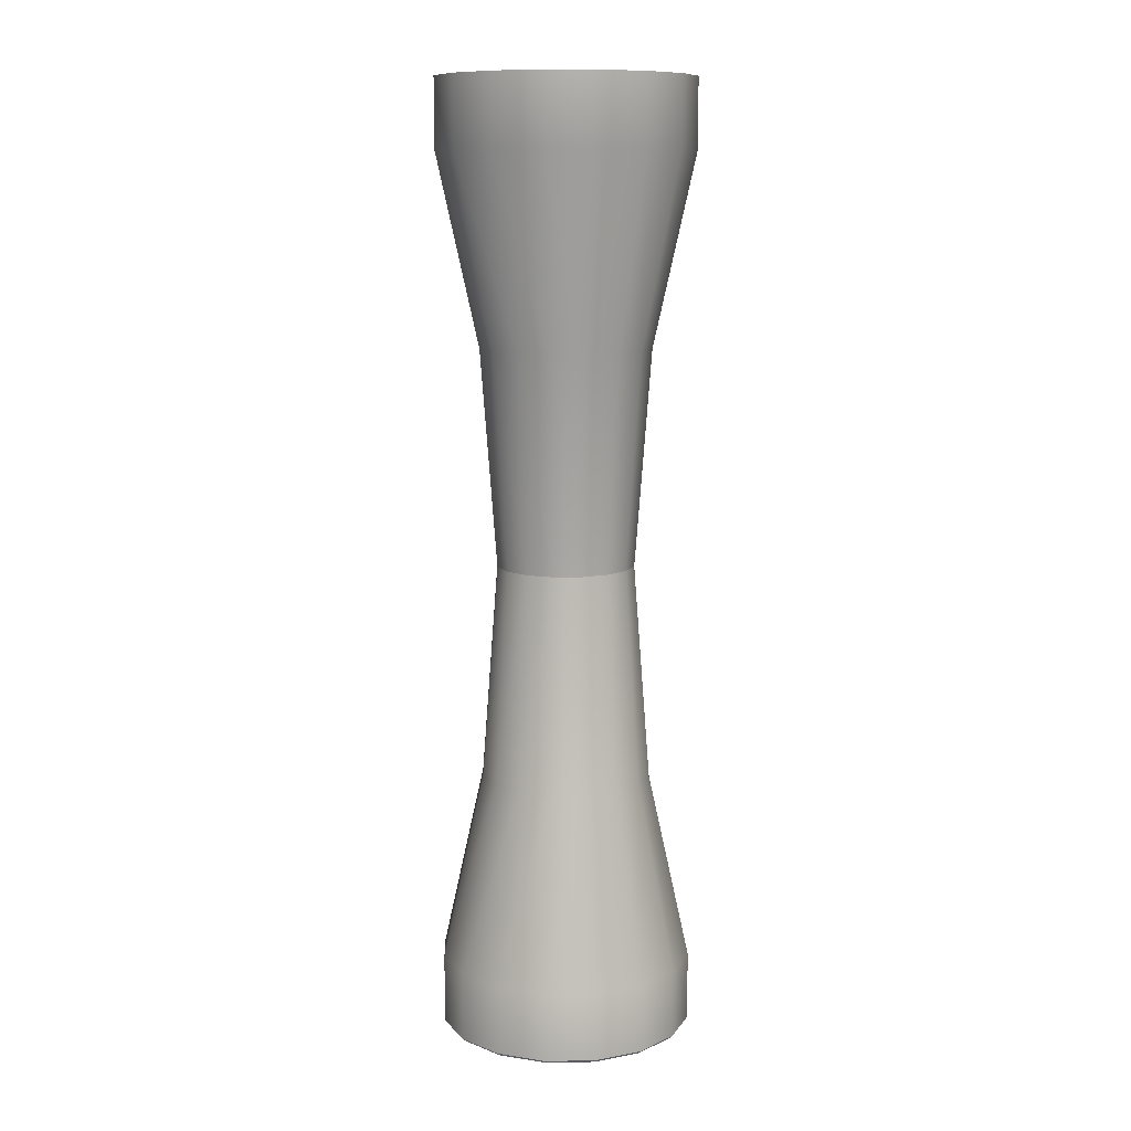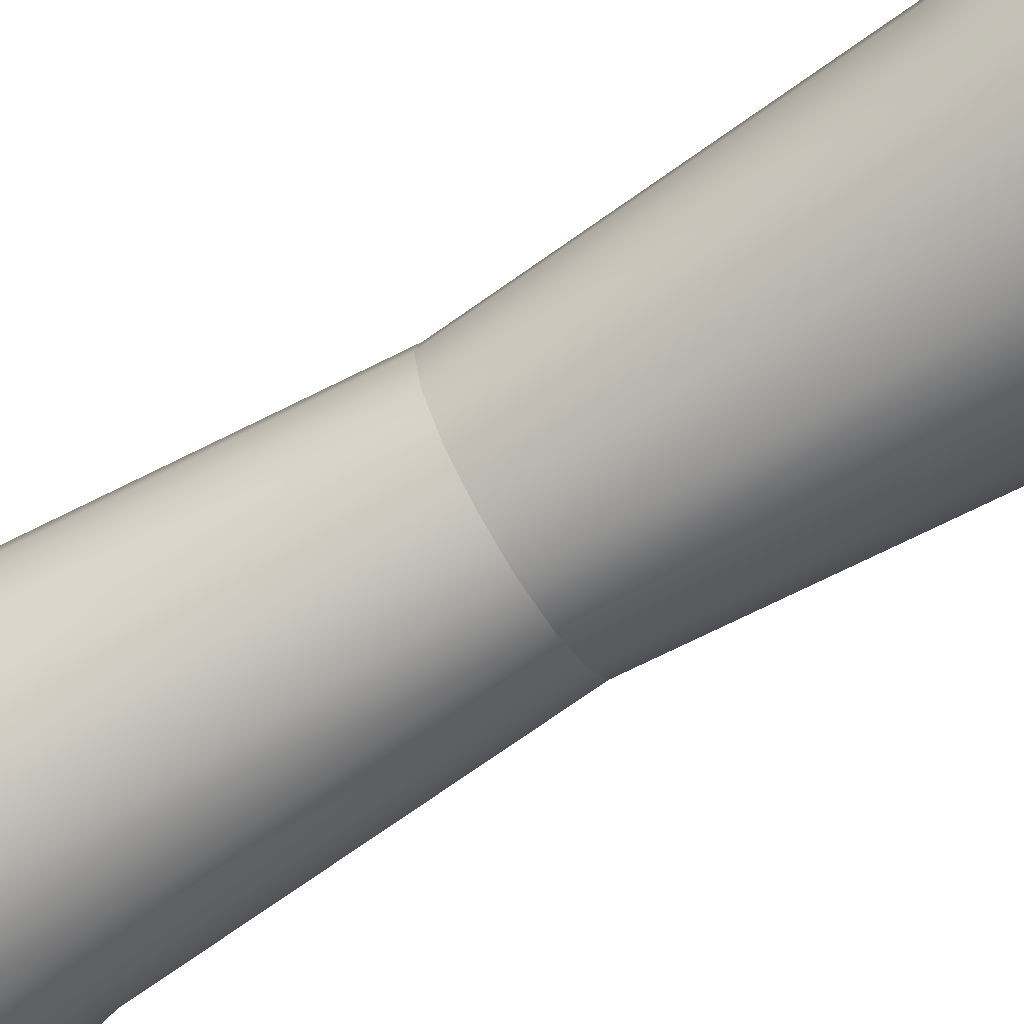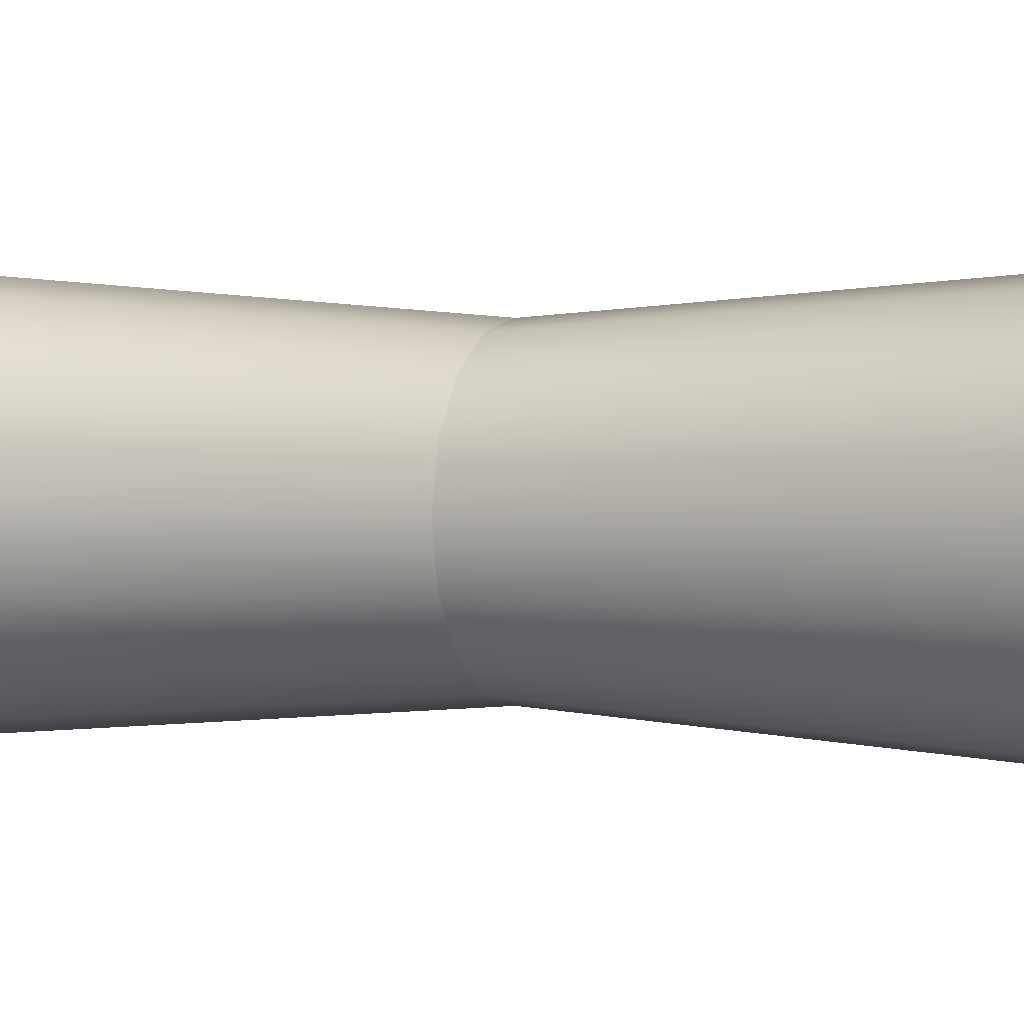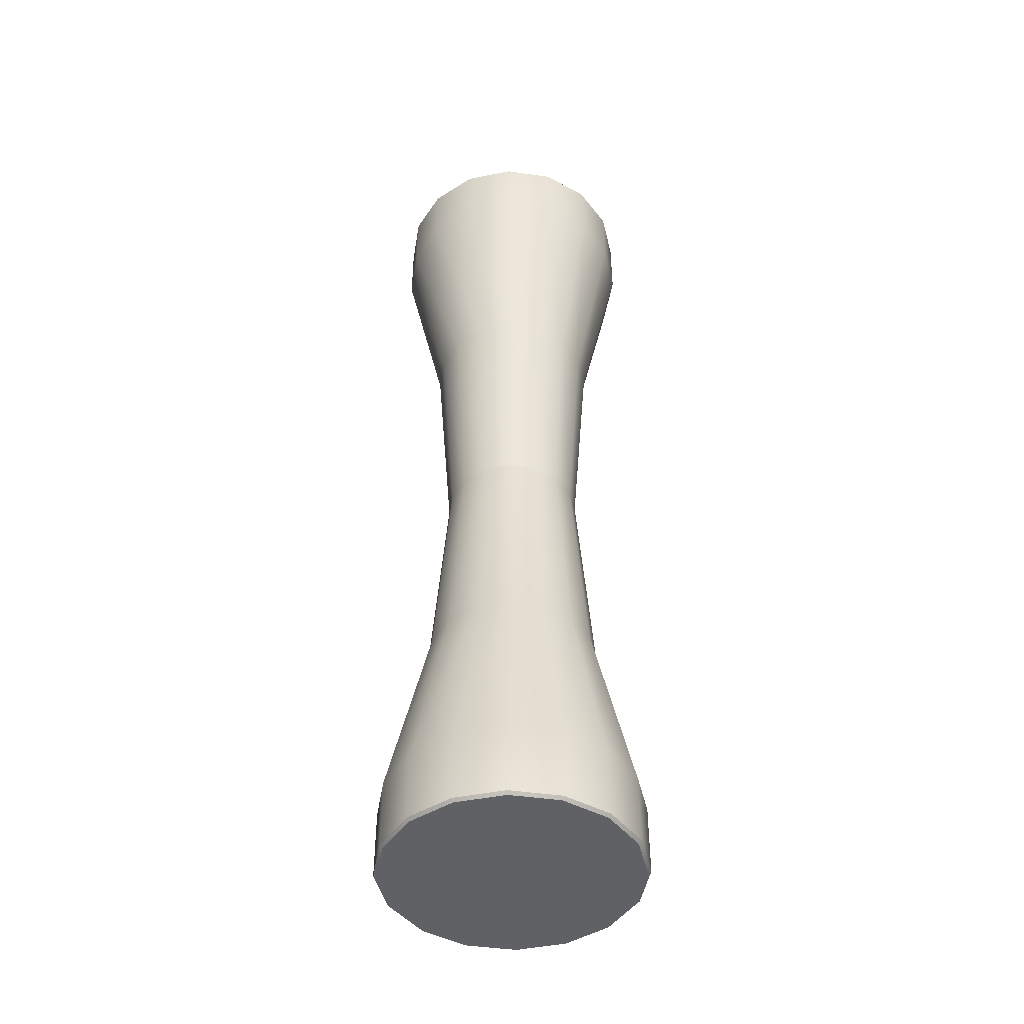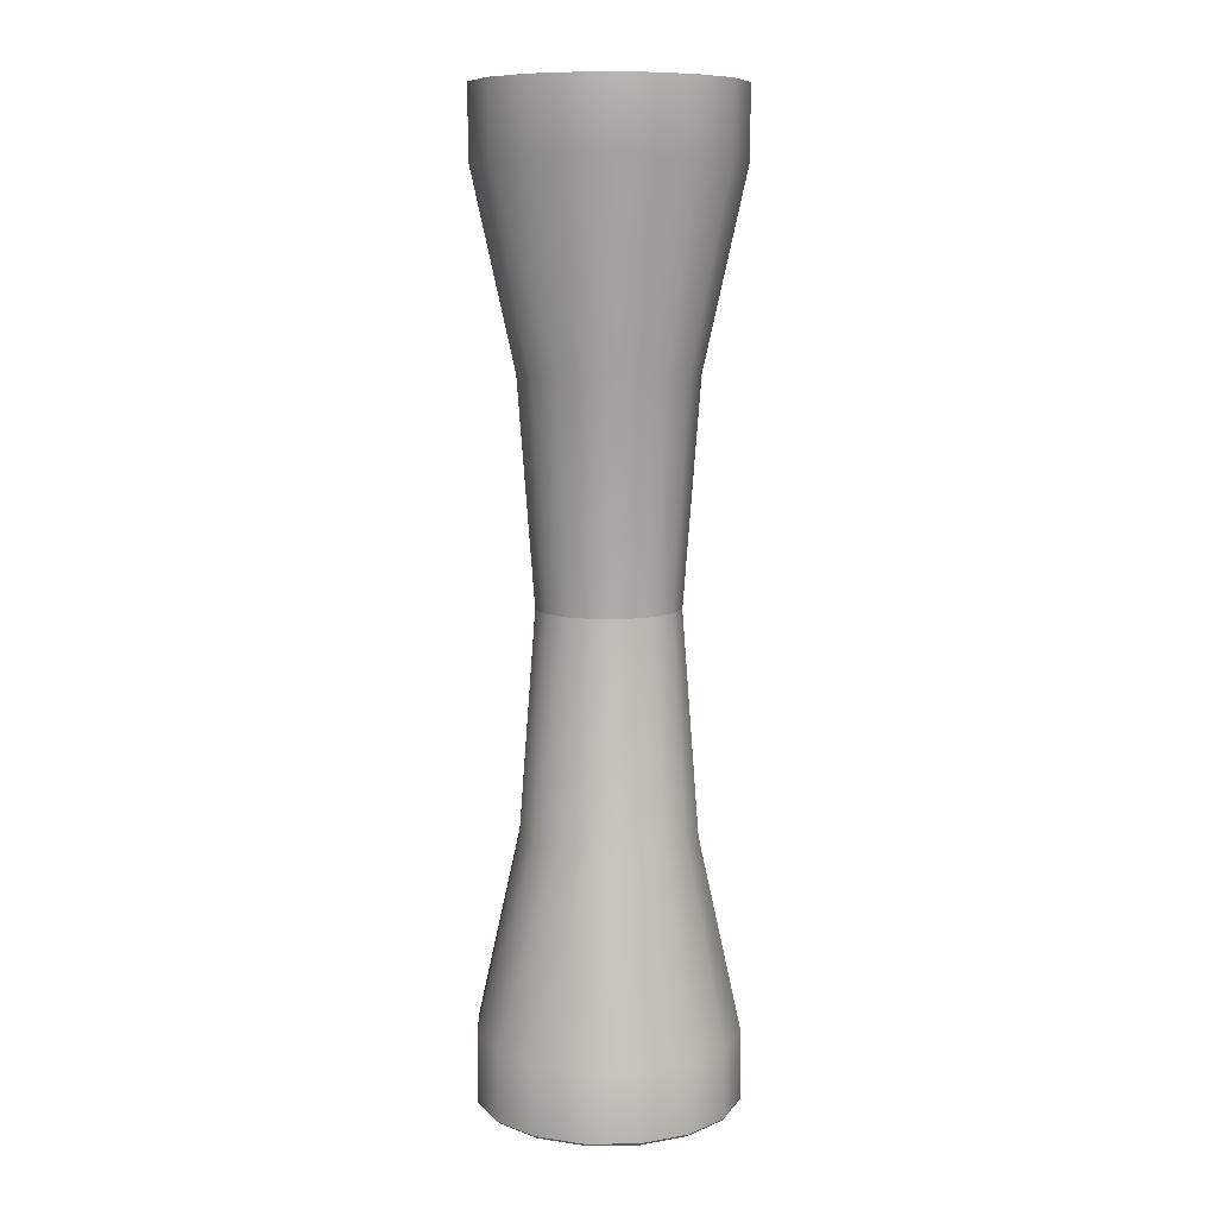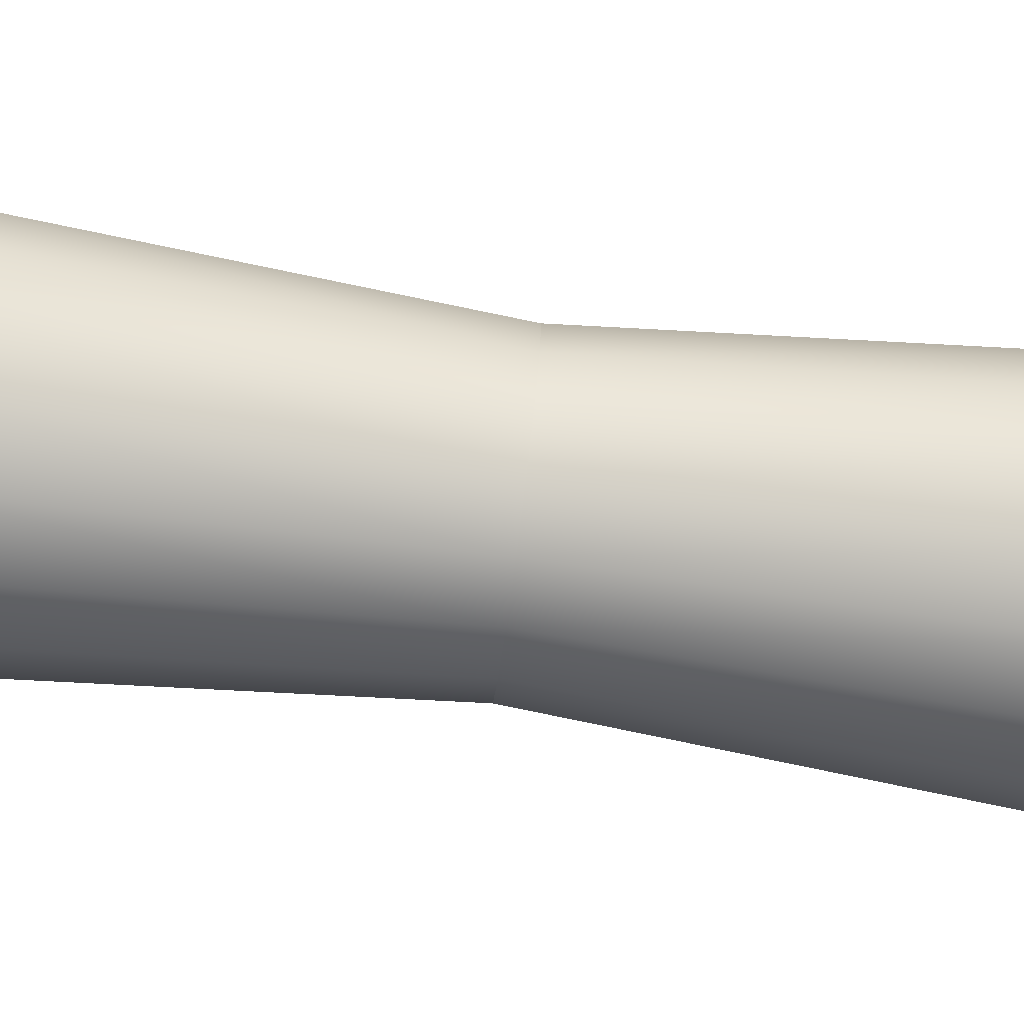
<metadata>
{"format":"obj","ext":"obj","renderer":"f3d","projection":"perspective","resolution":1024,"background":"white","views":[{"elev":10.9,"azim":-170.7,"up":"+Y"},{"elev":-70.8,"azim":121.2,"up":"+Z"},{"elev":1.7,"azim":114.9,"up":"+Z"},{"elev":-45.4,"azim":-65.6,"up":"+Y"},{"elev":9.4,"azim":-125.5,"up":"+Y"},{"elev":-77.3,"azim":82.6,"up":"+Z"}]}
</metadata>
<code>
v -1.228 22.67 2.965
v -2.27 22.67 2.27
v -2.965 22.67 1.228
v -3.21 22.67 -1e-06
v -2.965 22.67 -1.228
v -2.27 22.67 -2.27
v -1.228 22.67 -2.965
v 1e-06 22.67 -3.21
v 1.228 22.67 -2.965
v 2.27 22.67 -2.27
v 2.965 22.67 -1.228
v 3.21 22.67 0
v 2.965 22.67 1.228
v 2.27 22.67 2.27
v 1.228 22.67 2.965
v -1e-06 22.67 3.21
v -1.519 32.68 3.667
v -2.807 32.68 2.807
v -3.667 32.68 1.519
v -3.969 32.68 -1e-06
v -3.667 32.68 -1.519
v -2.807 32.68 -2.807
v -1.519 32.68 -3.667
v 2e-06 32.68 -3.969
v 1.519 32.68 -3.667
v 2.807 32.68 -2.807
v 3.667 32.68 -1.519
v 3.969 32.68 0
v 3.667 32.68 1.519
v 2.807 32.68 2.807
v 1.519 32.68 3.667
v -1e-06 32.68 3.969
v -2.26 41.42 5.456
v -4.176 41.42 4.176
v -5.456 41.42 2.26
v -5.906 41.42 -3e-06
v -5.456 41.42 -2.26
v -4.176 41.42 -4.176
v -2.26 41.42 -5.456
v 3e-06 41.42 -5.906
v 2.26 41.42 -5.456
v 4.176 41.42 -4.176
v 5.456 41.42 -2.26
v 5.906 41.42 -0
v 5.456 41.42 2.26
v 4.176 41.42 4.176
v 2.26 41.42 5.456
v -1e-06 41.42 5.906
v 5.1 44.61 -2.113
v 3.904 44.61 -3.904
v 2.113 44.61 -5.1
v 3e-06 44.61 -5.521
v -2.113 44.61 -5.1
v -3.904 44.61 -3.904
v -5.1 44.61 -2.113
v -5.521 44.61 -0
v -5.1 44.61 2.113
v -3.904 44.61 3.904
v -2.113 44.61 5.1
v -1e-06 44.61 5.521
v 2.113 44.61 5.1
v 3.904 44.61 3.904
v 5.1 44.61 2.113
v 5.521 44.61 1e-06
v -1.031 22.67 2.489
v -1.905 22.67 1.905
v -2.489 22.67 1.031
v -2.694 22.67 -1e-06
v -2.489 22.67 -1.031
v -1.905 22.67 -1.905
v -1.031 22.67 -2.489
v 1e-06 22.67 -2.694
v 1.031 22.67 -2.489
v 1.905 22.67 -1.905
v 2.489 22.67 -1.031
v 2.694 22.67 0
v 2.489 22.67 1.031
v 1.905 22.67 1.905
v 1.031 22.67 2.489
v -1e-06 22.67 2.694
v -1.323 32.75 3.194
v -2.445 32.75 2.445
v -3.194 32.75 1.323
v -3.458 32.75 -1e-06
v -3.194 32.75 -1.323
v -2.445 32.75 -2.445
v -1.323 32.75 -3.194
v 1e-06 32.75 -3.458
v 1.323 32.75 -3.194
v 2.445 32.75 -2.445
v 3.194 32.75 -1.323
v 3.458 32.75 -0
v 3.194 32.75 1.323
v 2.445 32.75 2.445
v 1.323 32.75 3.194
v -1e-06 32.75 3.458
v 5.456 44.61 -2.26
v 4.176 44.61 -4.176
v 2.26 44.61 -5.456
v 3e-06 44.61 -5.906
v -2.26 44.61 -5.456
v -4.176 44.61 -4.176
v -5.456 44.61 -2.26
v -5.906 44.61 -2e-06
v -5.456 44.61 2.26
v -4.176 44.61 4.176
v -2.26 44.61 5.456
v -1e-06 44.61 5.906
v 2.26 44.61 5.456
v 4.176 44.61 4.176
v 5.456 44.61 2.26
v 5.906 44.61 -0
v -0 0.6085 0
v -1.519 12.67 3.667
v -2.807 12.67 2.807
v -3.667 12.67 1.519
v -3.969 12.67 -1e-06
v -3.667 12.67 -1.519
v -2.807 12.67 -2.807
v -1.519 12.67 -3.667
v 2e-06 12.67 -3.969
v 1.519 12.67 -3.667
v 2.807 12.67 -2.807
v 3.667 12.67 -1.519
v 3.969 12.67 0
v 3.667 12.67 1.519
v 2.807 12.67 2.807
v 1.519 12.67 3.667
v -1e-06 12.67 3.969
v -2.26 3.924 5.456
v -4.176 3.924 4.176
v -5.456 3.924 2.26
v -5.906 3.924 -3e-06
v -5.456 3.924 -2.26
v -4.176 3.924 -4.176
v -2.26 3.924 -5.456
v 3e-06 3.924 -5.906
v 2.26 3.924 -5.456
v 4.176 3.924 -4.176
v 5.456 3.924 -2.26
v 5.906 3.924 -0
v 5.456 3.924 2.26
v 4.176 3.924 4.176
v 2.26 3.924 5.456
v -1e-06 3.924 5.906
v 5.1 0.9519 -2.113
v 3.904 0.9519 -3.904
v 3.812 1.456 -3.812
v 4.981 1.456 -2.063
v 2.113 0.9519 -5.1
v 2.063 1.456 -4.981
v 2e-06 0.9519 -5.521
v 3e-06 1.456 -5.392
v -2.113 0.9519 -5.1
v -2.063 1.456 -4.981
v -3.904 0.9519 -3.904
v -3.812 1.456 -3.812
v -5.1 0.9519 -2.113
v -4.981 1.456 -2.063
v -5.521 0.9519 -1e-06
v -5.392 1.456 -2e-06
v -5.1 0.9519 2.113
v -4.981 1.456 2.063
v -3.904 0.9519 3.904
v -3.812 1.456 3.812
v -2.113 0.9519 5.1
v -2.063 1.456 4.981
v -1e-06 0.9519 5.521
v -0 1.456 5.392
v 2.113 0.9519 5.1
v 2.063 1.456 4.981
v 3.904 0.9519 3.904
v 3.812 1.456 3.812
v 5.1 0.9519 2.113
v 4.981 1.456 2.063
v 5.521 0.9519 -0
v 5.392 1.456 -1e-06
v -0 1.124 -0
v -1.323 12.6 3.194
v -2.445 12.6 2.445
v -3.194 12.6 1.323
v -3.458 12.6 -1e-06
v -3.194 12.6 -1.323
v -2.445 12.6 -2.445
v -1.323 12.6 -3.194
v 1e-06 12.6 -3.458
v 1.323 12.6 -3.194
v 2.445 12.6 -2.445
v 3.194 12.6 -1.323
v 3.458 12.6 -0
v 3.194 12.6 1.323
v 2.445 12.6 2.445
v 1.323 12.6 3.194
v -1e-06 12.6 3.458
v 5.456 0.7422 -2.26
v 5.33 0.6085 -2.208
v 4.176 0.7422 -4.176
v 4.079 0.6085 -4.079
v 2.26 0.7422 -5.456
v 2.208 0.6085 -5.33
v 3e-06 0.7422 -5.906
v 2e-06 0.6085 -5.769
v -2.26 0.7422 -5.456
v -2.208 0.6085 -5.33
v -4.176 0.7422 -4.176
v -4.079 0.6085 -4.079
v -5.456 0.7422 -2.26
v -5.33 0.6085 -2.208
v -5.906 0.7422 -2e-06
v -5.769 0.6085 -2e-06
v -5.456 0.7422 2.26
v -5.33 0.6085 2.208
v -4.176 0.7422 4.176
v -4.079 0.6085 4.079
v -2.26 0.7422 5.456
v -2.208 0.6085 5.33
v -1e-06 0.7422 5.906
v -1e-06 0.6085 5.769
v 2.26 0.7422 5.456
v 2.208 0.6085 5.33
v 4.176 0.7422 4.176
v 4.079 0.6085 4.079
v 5.456 0.7422 2.26
v 5.33 0.6085 2.208
v 5.906 0.7422 -0
v 5.769 0.6085 -0
f 49 50 90 91
f 50 51 89 90
f 51 52 88 89
f 52 53 87 88
f 53 54 86 87
f 54 55 85 86
f 55 56 84 85
f 56 57 83 84
f 57 58 82 83
f 58 59 81 82
f 59 60 96 81
f 60 61 95 96
f 61 62 94 95
f 62 63 93 94
f 63 64 92 93
f 64 49 91 92
f 82 81 65 66
f 83 82 66 67
f 84 83 67 68
f 85 84 68 69
f 86 85 69 70
f 87 86 70 71
f 88 87 71 72
f 89 88 72 73
f 90 89 73 74
f 91 90 74 75
f 92 91 75 76
f 93 92 76 77
f 94 93 77 78
f 95 94 78 79
f 96 95 79 80
f 81 96 80 65
f 18 2 1 17
f 19 3 2 18
f 20 4 3 19
f 21 5 4 20
f 22 6 5 21
f 23 7 6 22
f 24 8 7 23
f 25 9 8 24
f 26 10 9 25
f 27 11 10 26
f 28 12 11 27
f 29 13 12 28
f 30 14 13 29
f 31 15 14 30
f 32 16 15 31
f 17 1 16 32
f 34 18 17 33
f 35 19 18 34
f 36 20 19 35
f 37 21 20 36
f 38 22 21 37
f 39 23 22 38
f 40 24 23 39
f 41 25 24 40
f 42 26 25 41
f 43 27 26 42
f 44 28 27 43
f 45 29 28 44
f 46 30 29 45
f 47 31 30 46
f 48 32 31 47
f 33 17 32 48
f 97 43 42 98
f 98 42 41 99
f 99 41 40 100
f 100 40 39 101
f 101 39 38 102
f 102 38 37 103
f 103 37 36 104
f 104 36 35 105
f 105 35 34 106
f 106 34 33 107
f 107 33 48 108
f 108 48 47 109
f 109 47 46 110
f 110 46 45 111
f 111 45 44 112
f 112 44 43 97
f 146 149 148 147
f 147 148 151 150
f 150 151 153 152
f 152 153 155 154
f 154 155 157 156
f 156 157 159 158
f 158 159 161 160
f 160 161 163 162
f 162 163 165 164
f 164 165 167 166
f 166 167 169 168
f 168 169 171 170
f 170 171 173 172
f 172 173 175 174
f 174 175 177 176
f 176 177 149 146
f 147 178 146
f 150 178 147
f 152 178 150
f 154 178 152
f 156 178 154
f 158 178 156
f 160 178 158
f 162 178 160
f 164 178 162
f 166 178 164
f 168 178 166
f 170 178 168
f 172 178 170
f 174 178 172
f 176 178 174
f 146 178 176
f 180 66 65 179
f 181 67 66 180
f 182 68 67 181
f 183 69 68 182
f 184 70 69 183
f 185 71 70 184
f 186 72 71 185
f 187 73 72 186
f 188 74 73 187
f 189 75 74 188
f 190 76 75 189
f 191 77 76 190
f 192 78 77 191
f 193 79 78 192
f 194 80 79 193
f 179 65 80 194
f 165 180 179 167
f 163 181 180 165
f 161 182 181 163
f 159 183 182 161
f 157 184 183 159
f 155 185 184 157
f 153 186 185 155
f 151 187 186 153
f 148 188 187 151
f 149 189 188 148
f 177 190 189 149
f 175 191 190 177
f 173 192 191 175
f 171 193 192 173
f 169 194 193 171
f 167 179 194 169
f 115 114 1 2
f 116 115 2 3
f 117 116 3 4
f 118 117 4 5
f 119 118 5 6
f 120 119 6 7
f 121 120 7 8
f 122 121 8 9
f 123 122 9 10
f 124 123 10 11
f 125 124 11 12
f 126 125 12 13
f 127 126 13 14
f 128 127 14 15
f 129 128 15 16
f 114 129 16 1
f 131 130 114 115
f 132 131 115 116
f 133 132 116 117
f 134 133 117 118
f 135 134 118 119
f 136 135 119 120
f 137 136 120 121
f 138 137 121 122
f 139 138 122 123
f 140 139 123 124
f 141 140 124 125
f 142 141 125 126
f 143 142 126 127
f 144 143 127 128
f 145 144 128 129
f 130 145 129 114
f 195 196 198 197
f 196 195 225 226
f 197 198 200 199
f 199 200 202 201
f 201 202 204 203
f 203 204 206 205
f 205 206 208 207
f 207 208 210 209
f 209 210 212 211
f 211 212 214 213
f 213 214 216 215
f 215 216 218 217
f 217 218 220 219
f 219 220 222 221
f 221 222 224 223
f 223 224 226 225
f 195 197 139 140
f 197 199 138 139
f 199 201 137 138
f 201 203 136 137
f 203 205 135 136
f 205 207 134 135
f 207 209 133 134
f 209 211 132 133
f 211 213 131 132
f 213 215 130 131
f 215 217 145 130
f 217 219 144 145
f 219 221 143 144
f 221 223 142 143
f 223 225 141 142
f 225 195 140 141
f 198 196 113
f 200 198 113
f 202 200 113
f 204 202 113
f 206 204 113
f 208 206 113
f 210 208 113
f 212 210 113
f 214 212 113
f 216 214 113
f 218 216 113
f 220 218 113
f 222 220 113
f 224 222 113
f 226 224 113
f 196 226 113
f 50 49 97 98
f 49 64 112 97
f 64 63 111 112
f 63 62 110 111
f 62 61 109 110
f 61 60 108 109
f 60 59 107 108
f 59 58 106 107
f 58 57 105 106
f 57 56 104 105
f 56 55 103 104
f 55 54 102 103
f 54 53 101 102
f 53 52 100 101
f 52 51 99 100
f 51 50 98 99

</code>
